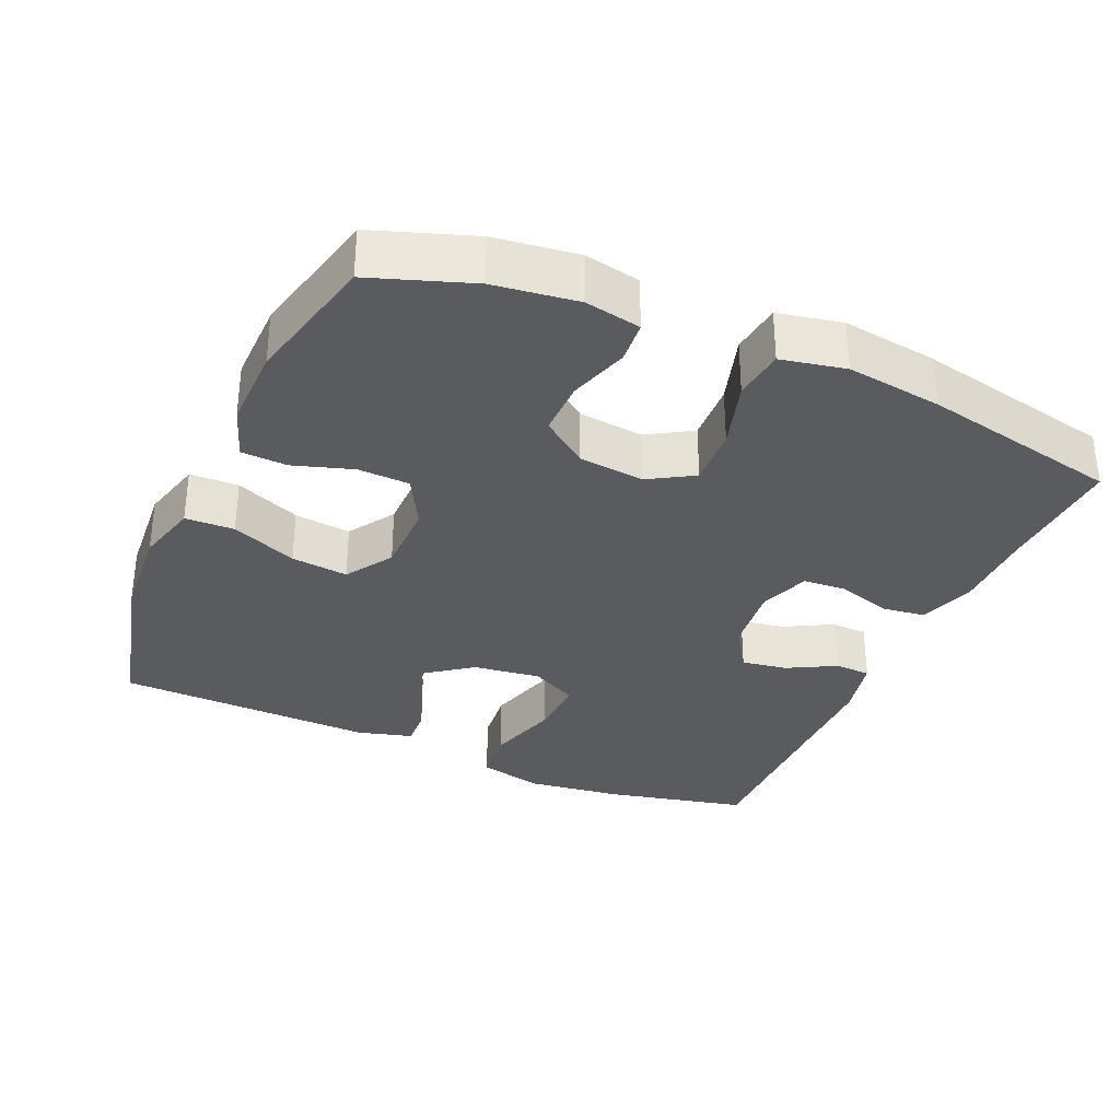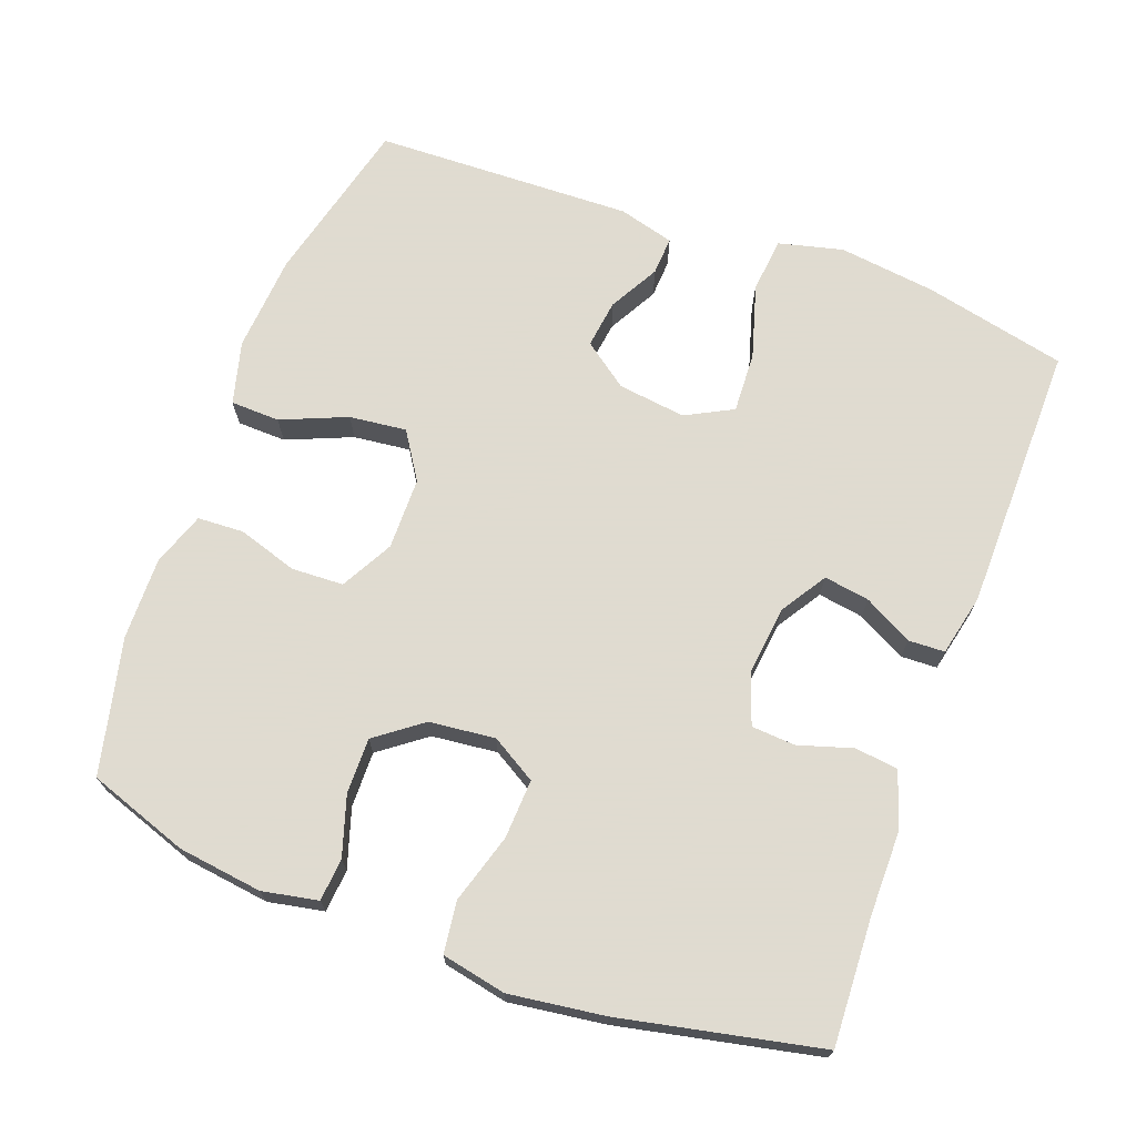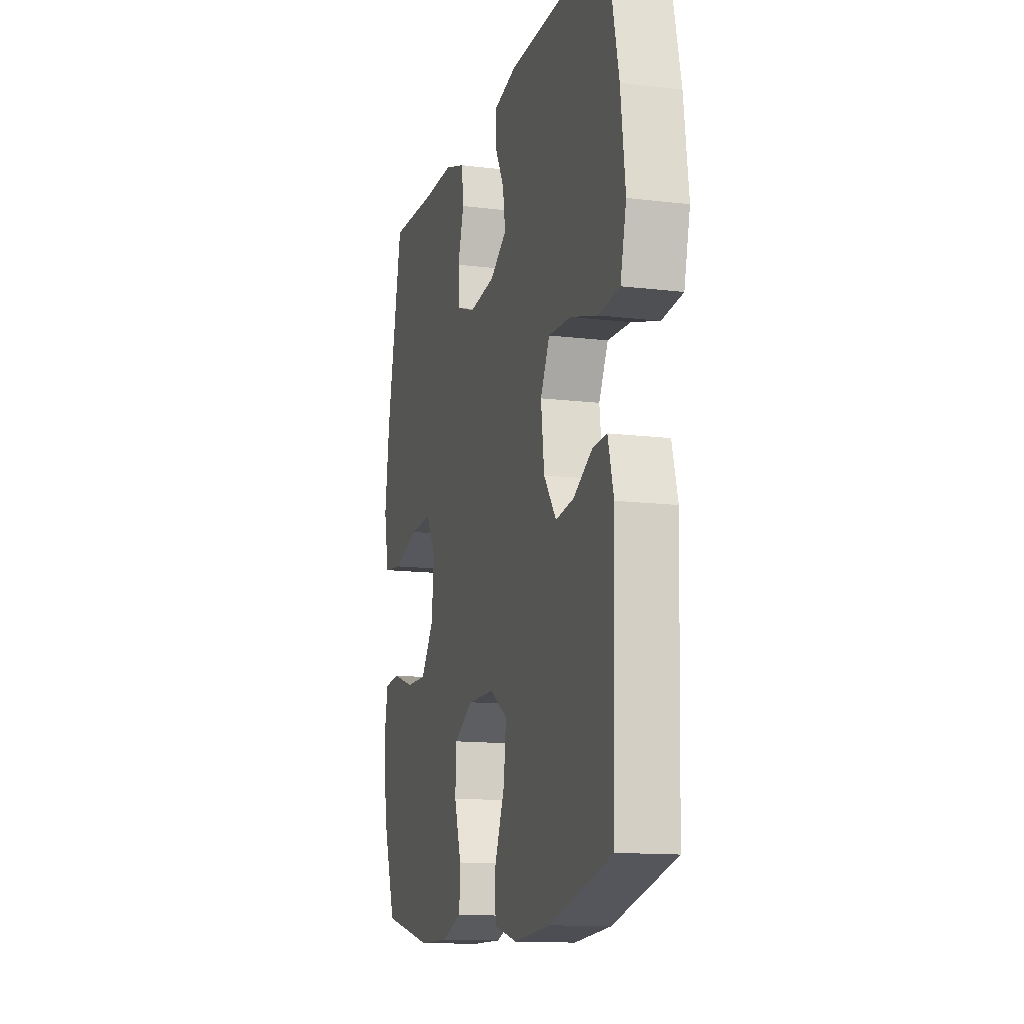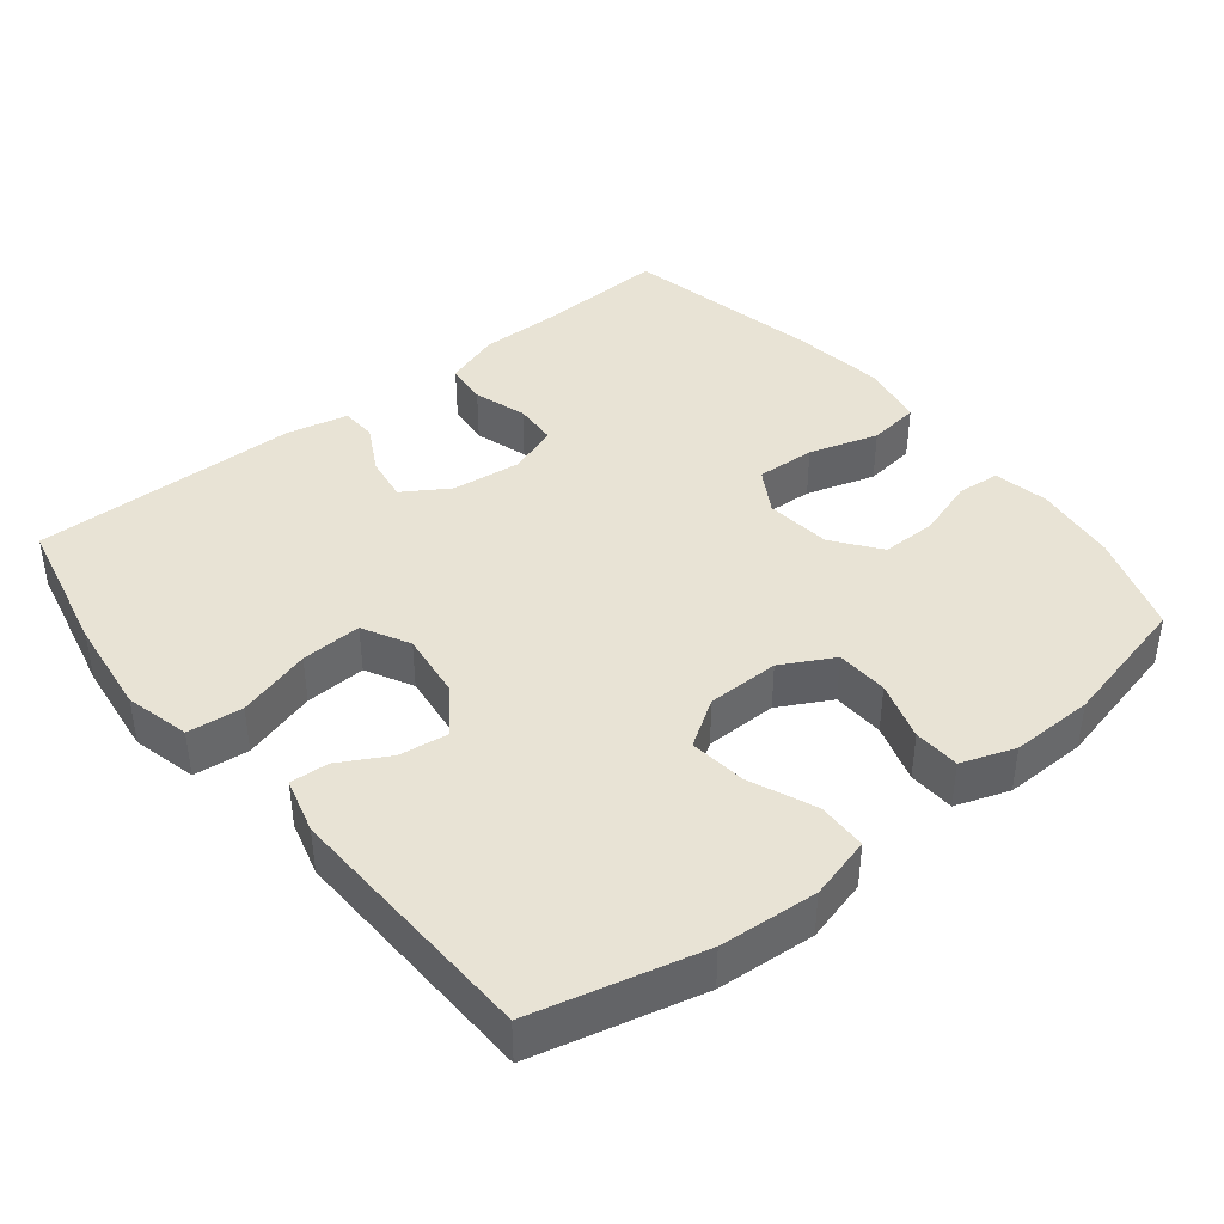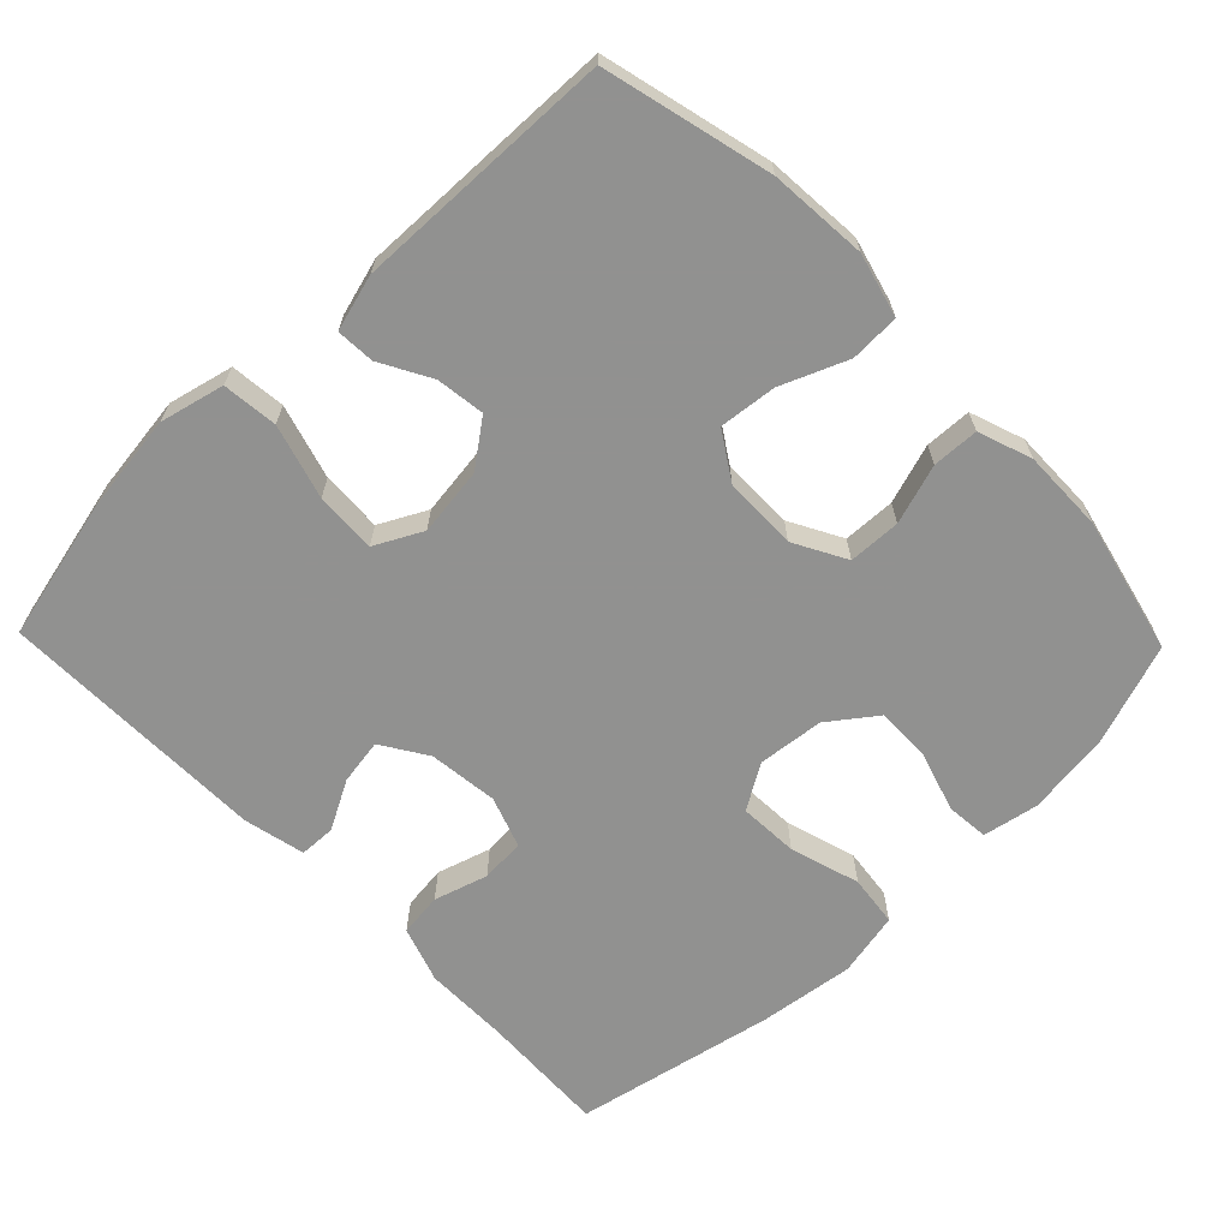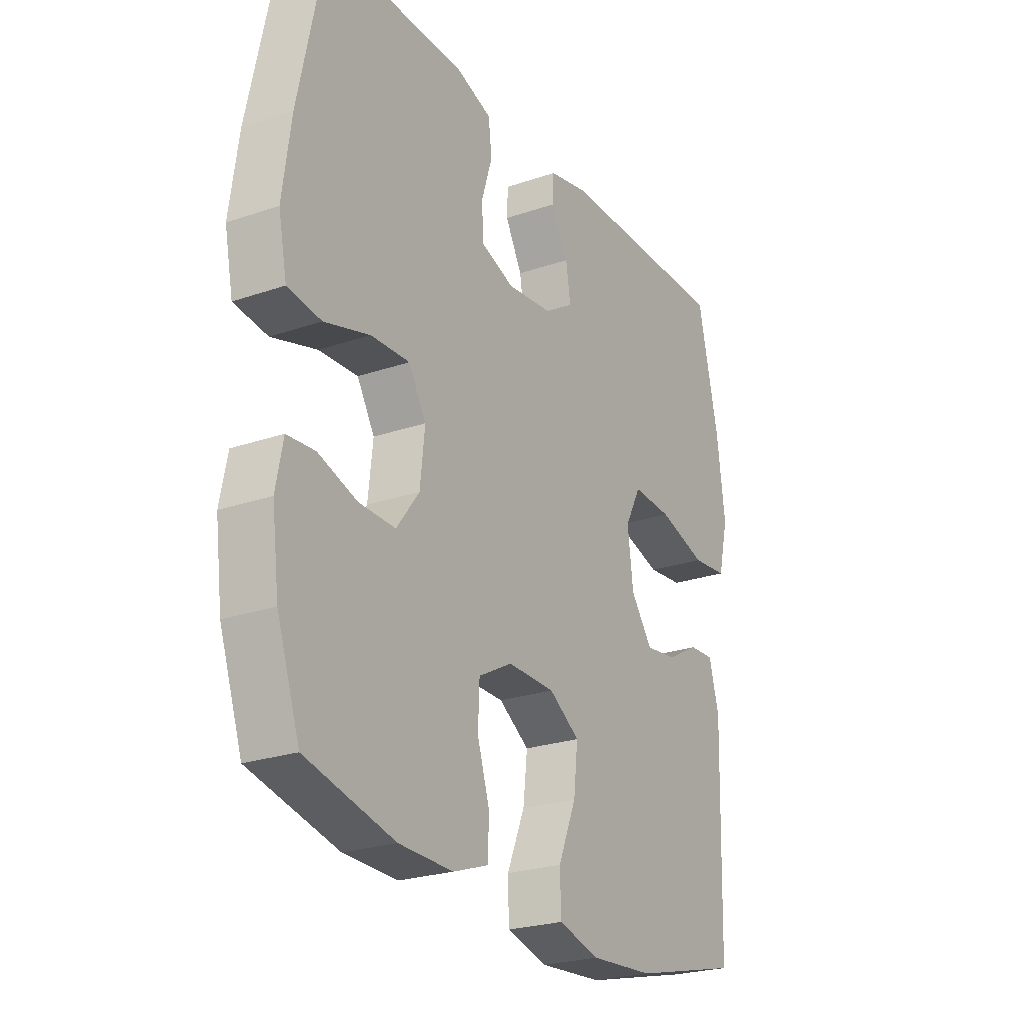
<metadata>
{"format":"obj","ext":"obj","renderer":"f3d","projection":"perspective","resolution":1024,"background":"white","views":[{"elev":-32.8,"azim":-113.6,"up":"+Y"},{"elev":70.2,"azim":-69.7,"up":"+Y"},{"elev":-13.3,"azim":74.5,"up":"+Z"},{"elev":41.0,"azim":141.2,"up":"+Y"},{"elev":-66.0,"azim":134.2,"up":"+Y"},{"elev":-24.6,"azim":-60.6,"up":"+Z"}]}
</metadata>
<code>
v 0.5 0.07 -0.5
v 0.269 0.07 -0.557
v 0.134 0.07 -0.567
v 0.047 0.07 -0.544
v 0.045 0.07 -0.476
v 0.083 0.07 -0.385
v 0.092 0.07 -0.306
v 0.027 0.07 -0.264
v -0.073 0.07 -0.263
v -0.145 0.07 -0.302
v -0.148 0.07 -0.374
v -0.122 0.07 -0.456
v -0.125 0.07 -0.52
v -0.199 0.07 -0.546
v -0.313 0.07 -0.544
v -0.5 0.07 -0.5
v -0.548 0.07 -0.361
v -0.563 0.07 -0.245
v -0.548 0.07 -0.168
v -0.489 0.07 -0.163
v -0.407 0.07 -0.189
v -0.33 0.07 -0.19
v -0.282 0.07 -0.126
v -0.272 0.07 -0.035
v -0.309 0.07 0.027
v -0.391 0.07 0.023
v -0.487 0.07 -0.006
v -0.558 0.07 0.003
v -0.576 0.07 0.092
v -0.558 0.07 0.224
v -0.5 0.07 0.5
v -0.324 0.07 0.492
v -0.207 0.07 0.492
v -0.13 0.07 0.466
v -0.123 0.07 0.406
v -0.146 0.07 0.332
v -0.142 0.07 0.271
v -0.072 0.07 0.246
v 0.024 0.07 0.257
v 0.087 0.07 0.297
v 0.077 0.07 0.36
v 0.041 0.07 0.427
v 0.043 0.07 0.477
v 0.128 0.07 0.496
v 0.5 0.07 0.5
v 0.544 0.07 0.304
v 0.561 0.07 0.169
v 0.539 0.07 0.08
v 0.463 0.07 0.072
v 0.361 0.07 0.102
v 0.277 0.07 0.106
v 0.243 0.07 0.041
v 0.255 0.07 -0.053
v 0.301 0.07 -0.115
v 0.368 0.07 -0.106
v 0.437 0.07 -0.068
v 0.49 0.07 -0.065
v 0.511 0.07 -0.142
v 0.5 0 -0.5
v 0.269 0 -0.557
v 0.134 0 -0.567
v 0.047 0 -0.544
v 0.045 0 -0.476
v 0.083 0 -0.385
v 0.092 0 -0.306
v 0.027 0 -0.264
v -0.073 0 -0.263
v -0.145 0 -0.302
v -0.148 0 -0.374
v -0.122 0 -0.456
v -0.125 0 -0.52
v -0.199 0 -0.546
v -0.313 0 -0.544
v -0.5 0 -0.5
v -0.548 0 -0.361
v -0.563 0 -0.245
v -0.548 0 -0.168
v -0.489 0 -0.163
v -0.407 0 -0.189
v -0.33 0 -0.19
v -0.282 0 -0.126
v -0.272 0 -0.035
v -0.309 0 0.027
v -0.391 0 0.023
v -0.487 0 -0.006
v -0.558 0 0.003
v -0.576 0 0.092
v -0.558 0 0.224
v -0.5 0 0.5
v -0.324 0 0.492
v -0.207 0 0.492
v -0.13 0 0.466
v -0.123 0 0.406
v -0.146 0 0.332
v -0.142 0 0.271
v -0.072 0 0.246
v 0.024 0 0.257
v 0.087 0 0.297
v 0.077 0 0.36
v 0.041 0 0.427
v 0.043 0 0.477
v 0.128 0 0.496
v 0.5 0 0.5
v 0.544 0 0.304
v 0.561 0 0.169
v 0.539 0 0.08
v 0.463 0 0.072
v 0.361 0 0.102
v 0.277 0 0.106
v 0.243 0 0.041
v 0.255 0 -0.053
v 0.301 0 -0.115
v 0.368 0 -0.106
v 0.437 0 -0.068
v 0.49 0 -0.065
v 0.511 0 -0.142
f 4 5 6
f 3 4 6
f 2 3 6
f 1 2 6
f 58 1 6
f 57 58 6
f 56 57 6
f 55 56 6
f 54 55 6 7
f 53 54 7 8
f 52 53 8 9
f 51 52 9 10
f 48 49 50
f 47 48 50
f 46 47 50
f 45 46 50
f 44 45 50
f 43 44 50
f 42 43 50
f 41 42 50
f 40 41 50 51
f 39 40 51 10
f 34 35 36
f 33 34 36
f 32 33 36
f 32 36 37
f 31 32 37
f 30 31 37
f 29 30 37
f 28 29 37
f 27 28 37
f 26 27 37
f 25 26 37 38
f 19 20 21
f 18 19 21
f 17 18 21
f 16 17 21
f 15 16 21
f 14 15 21
f 13 14 21
f 12 13 21
f 11 12 21
f 10 11 21 22
f 39 10 22 23
f 24 25 38 39
f 23 24 39
f 64 63 62
f 64 62 61
f 64 61 60
f 64 60 59
f 64 59 116
f 64 116 115
f 64 115 114
f 64 114 113
f 65 64 113 112
f 66 65 112 111
f 67 66 111 110
f 68 67 110 109
f 108 107 106
f 108 106 105
f 108 105 104
f 108 104 103
f 108 103 102
f 108 102 101
f 108 101 100
f 108 100 99
f 109 108 99 98
f 68 109 98 97
f 94 93 92
f 94 92 91
f 94 91 90
f 95 94 90
f 95 90 89
f 95 89 88
f 95 88 87
f 95 87 86
f 95 86 85
f 95 85 84
f 96 95 84 83
f 79 78 77
f 79 77 76
f 79 76 75
f 79 75 74
f 79 74 73
f 79 73 72
f 79 72 71
f 79 71 70
f 79 70 69
f 80 79 69 68
f 81 80 68 97
f 97 96 83 82
f 97 82 81
f 1 59 60 2
f 2 60 61 3
f 3 61 62 4
f 4 62 63 5
f 5 63 64 6
f 6 64 65 7
f 7 65 66 8
f 8 66 67 9
f 9 67 68 10
f 10 68 69 11
f 11 69 70 12
f 12 70 71 13
f 13 71 72 14
f 14 72 73 15
f 15 73 74 16
f 16 74 75 17
f 17 75 76 18
f 18 76 77 19
f 19 77 78 20
f 20 78 79 21
f 21 79 80 22
f 22 80 81 23
f 23 81 82 24
f 24 82 83 25
f 25 83 84 26
f 26 84 85 27
f 27 85 86 28
f 28 86 87 29
f 29 87 88 30
f 30 88 89 31
f 31 89 90 32
f 32 90 91 33
f 33 91 92 34
f 34 92 93 35
f 35 93 94 36
f 36 94 95 37
f 37 95 96 38
f 38 96 97 39
f 39 97 98 40
f 40 98 99 41
f 41 99 100 42
f 42 100 101 43
f 43 101 102 44
f 44 102 103 45
f 45 103 104 46
f 46 104 105 47
f 47 105 106 48
f 48 106 107 49
f 49 107 108 50
f 50 108 109 51
f 51 109 110 52
f 52 110 111 53
f 53 111 112 54
f 54 112 113 55
f 55 113 114 56
f 56 114 115 57
f 57 115 116 58
f 58 116 59 1

</code>
